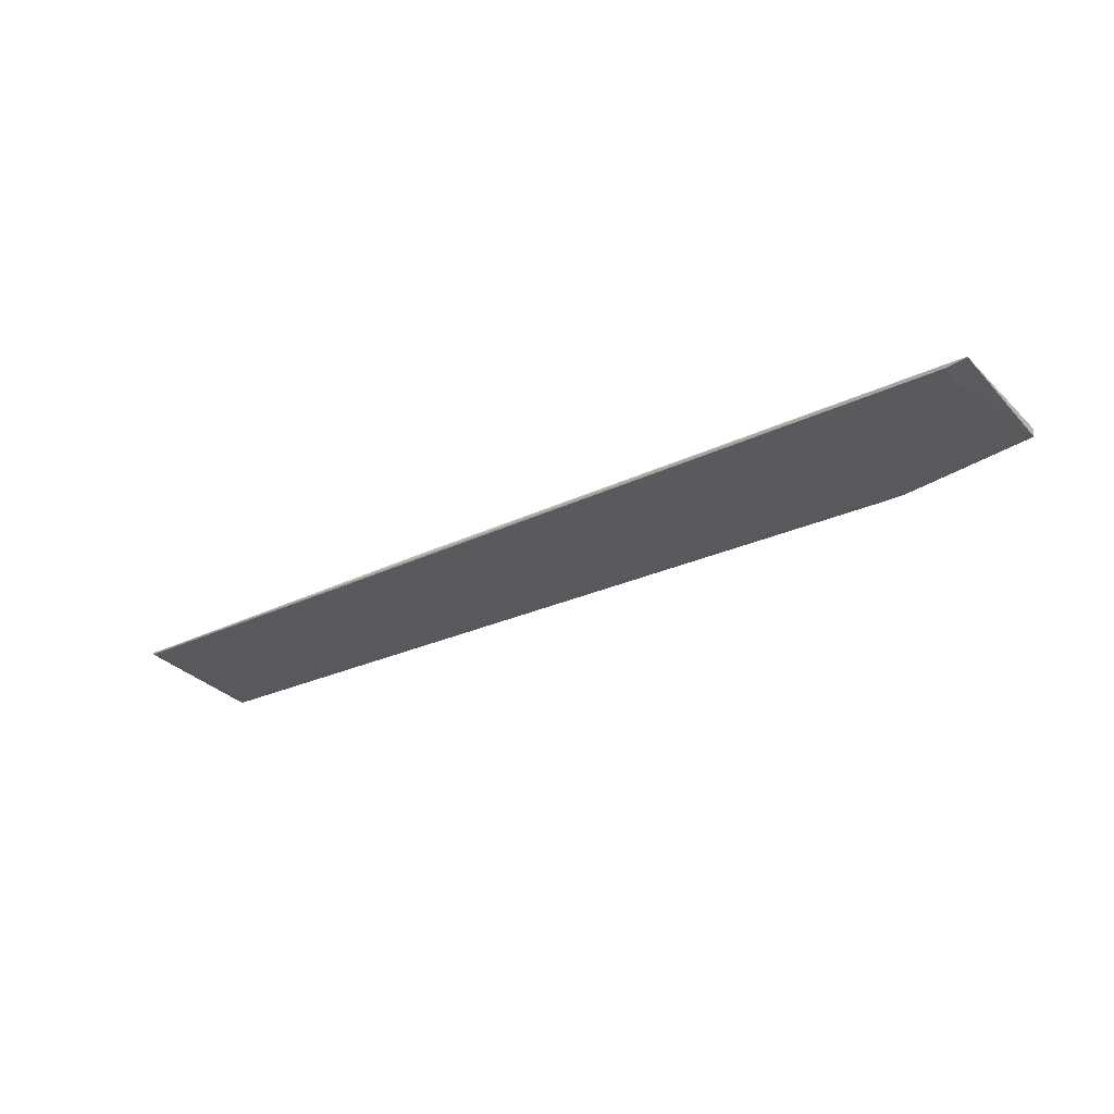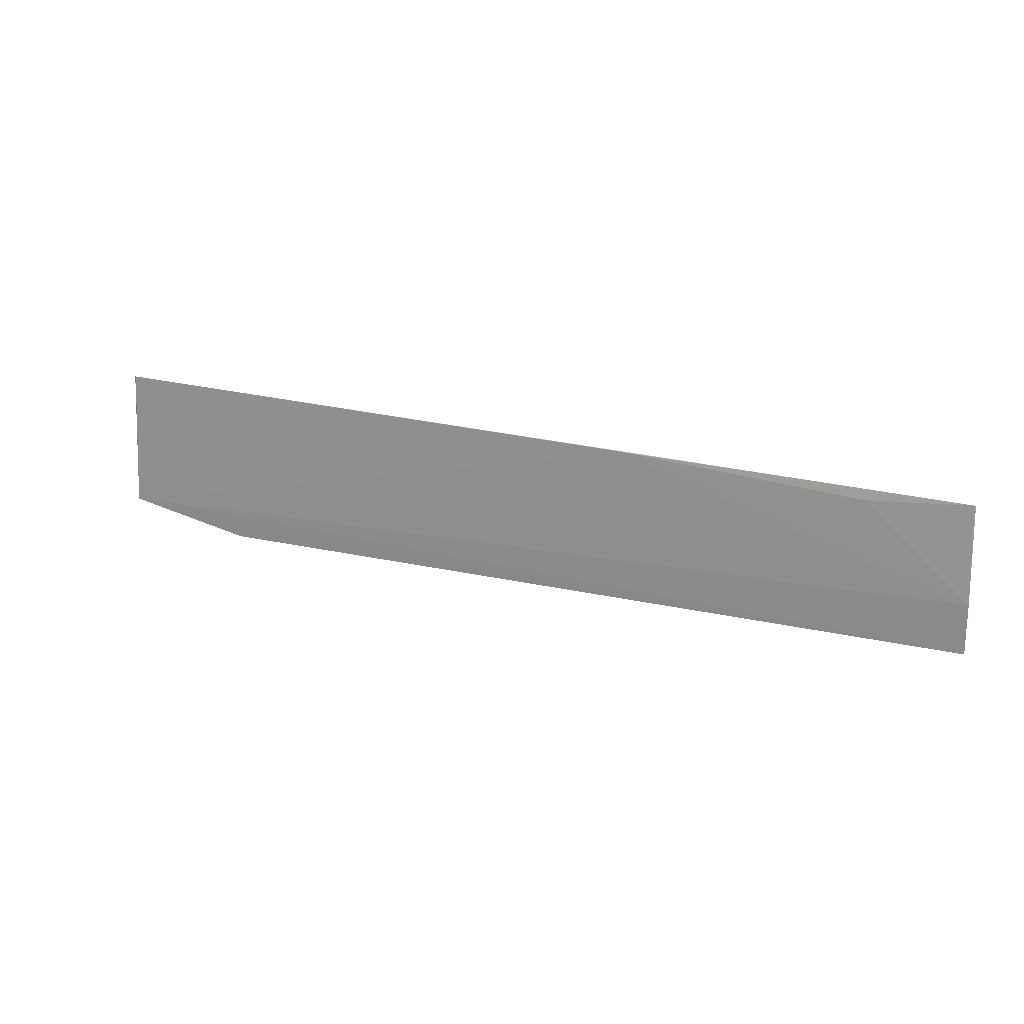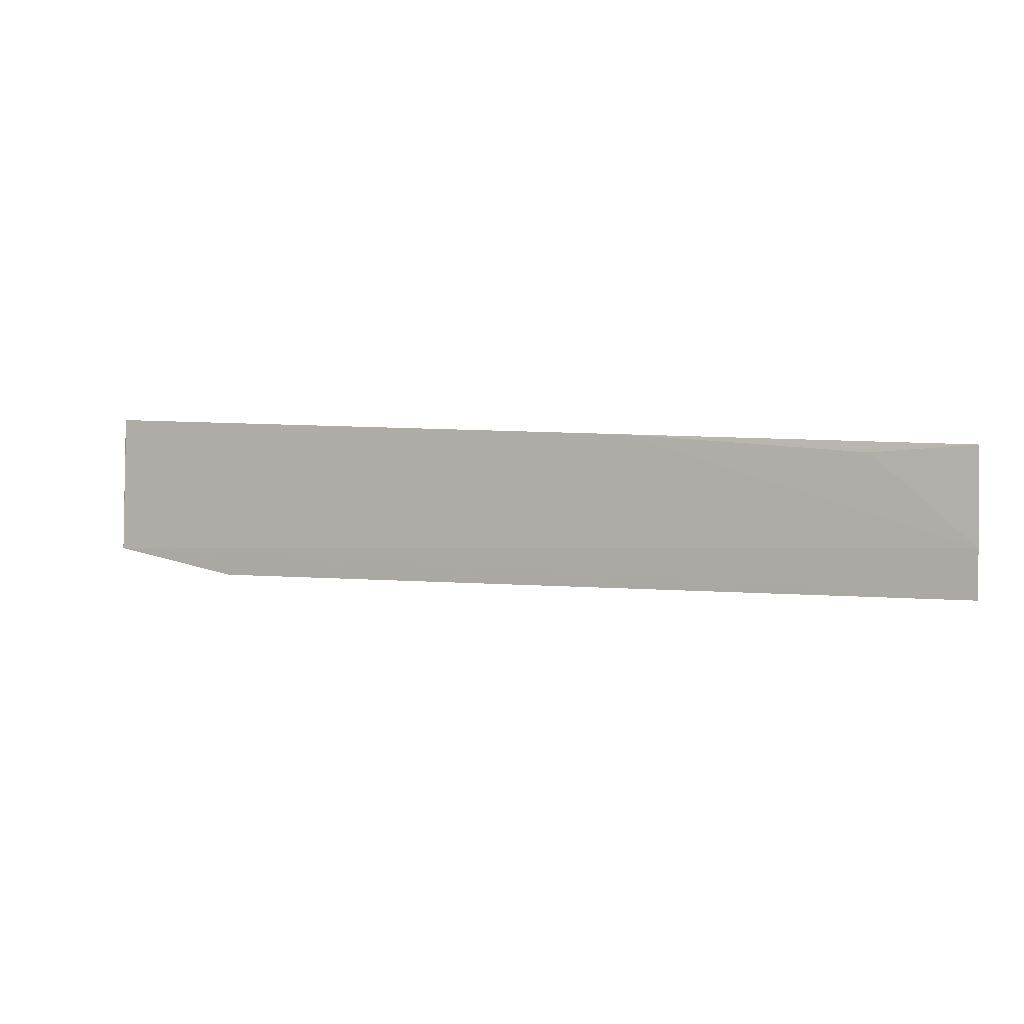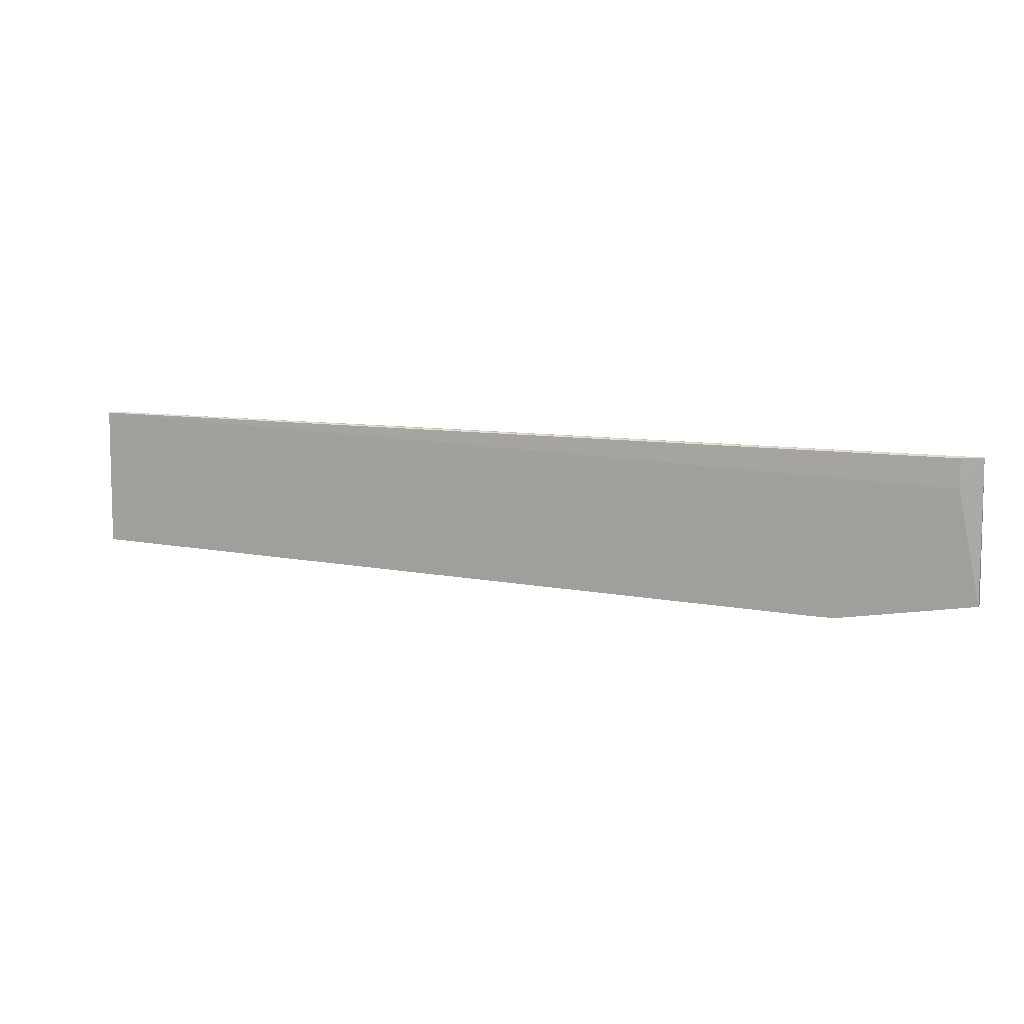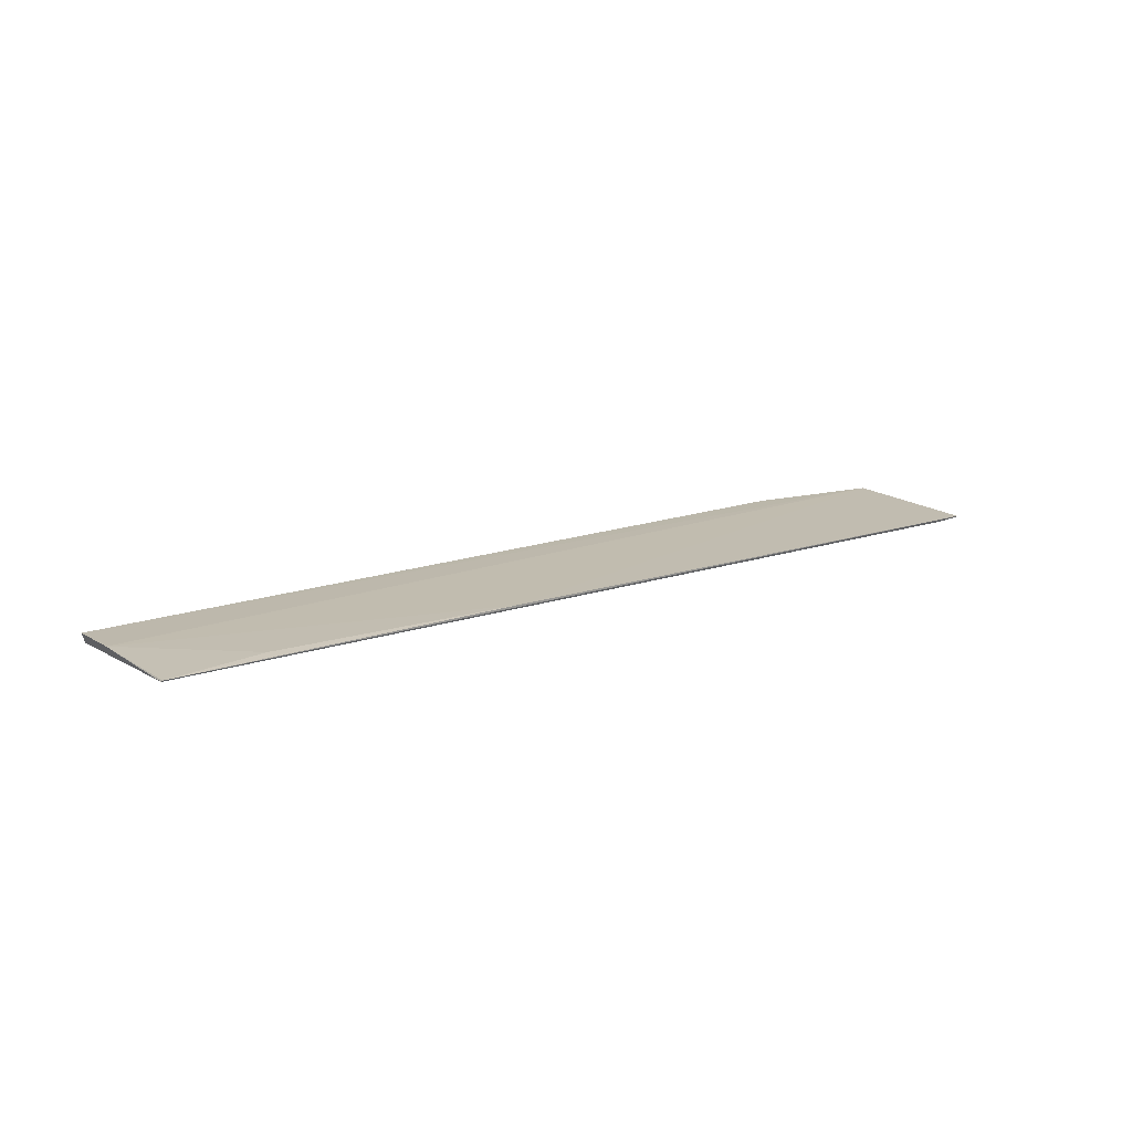
<metadata>
{"format":"obj","ext":"obj","renderer":"f3d","projection":"perspective","resolution":1024,"background":"white","views":[{"elev":-30.0,"azim":33.8,"up":"+Y"},{"elev":21.3,"azim":-153.8,"up":"+Z"},{"elev":6.6,"azim":-157.4,"up":"+Z"},{"elev":11.6,"azim":19.4,"up":"+Z"},{"elev":13.7,"azim":-37.1,"up":"+Y"}]}
</metadata>
<code>
v 0.04027 0.02383 0.1396
v -0.0476 0.02337 0.126
v -0.04711 0.02266 0.1396
v -0.04739 0.02255 0.1261
v 0.0278 0.02349 0.124
v -0.04717 0.02254 0.1395
v -0.01466 0.02328 0.1396
v 0.04054 0.02453 0.1261
v 0.02564 0.02345 0.1241
v -0.04755 0.02331 0.1306
v 0.03835 0.02356 0.1395
v 0.02781 0.02437 0.124
v -0.03777 0.02299 0.1386
v 0.03836 0.02349 0.1368
v 0.04051 0.02368 0.1262
v 0.04036 0.02378 0.1396
f 7 3 1
f 8 7 1
f 9 4 2
f 10 6 3
f 10 2 4
f 10 4 6
f 10 8 2
f 10 7 8
f 11 3 6
f 12 2 8
f 12 9 2
f 12 5 9
f 13 10 3
f 13 3 7
f 13 7 10
f 14 11 6
f 14 6 4
f 14 4 9
f 15 12 8
f 15 5 12
f 15 14 9
f 15 9 5
f 16 11 14
f 16 1 3
f 16 3 11
f 16 14 15
f 16 15 8
f 16 8 1

</code>
